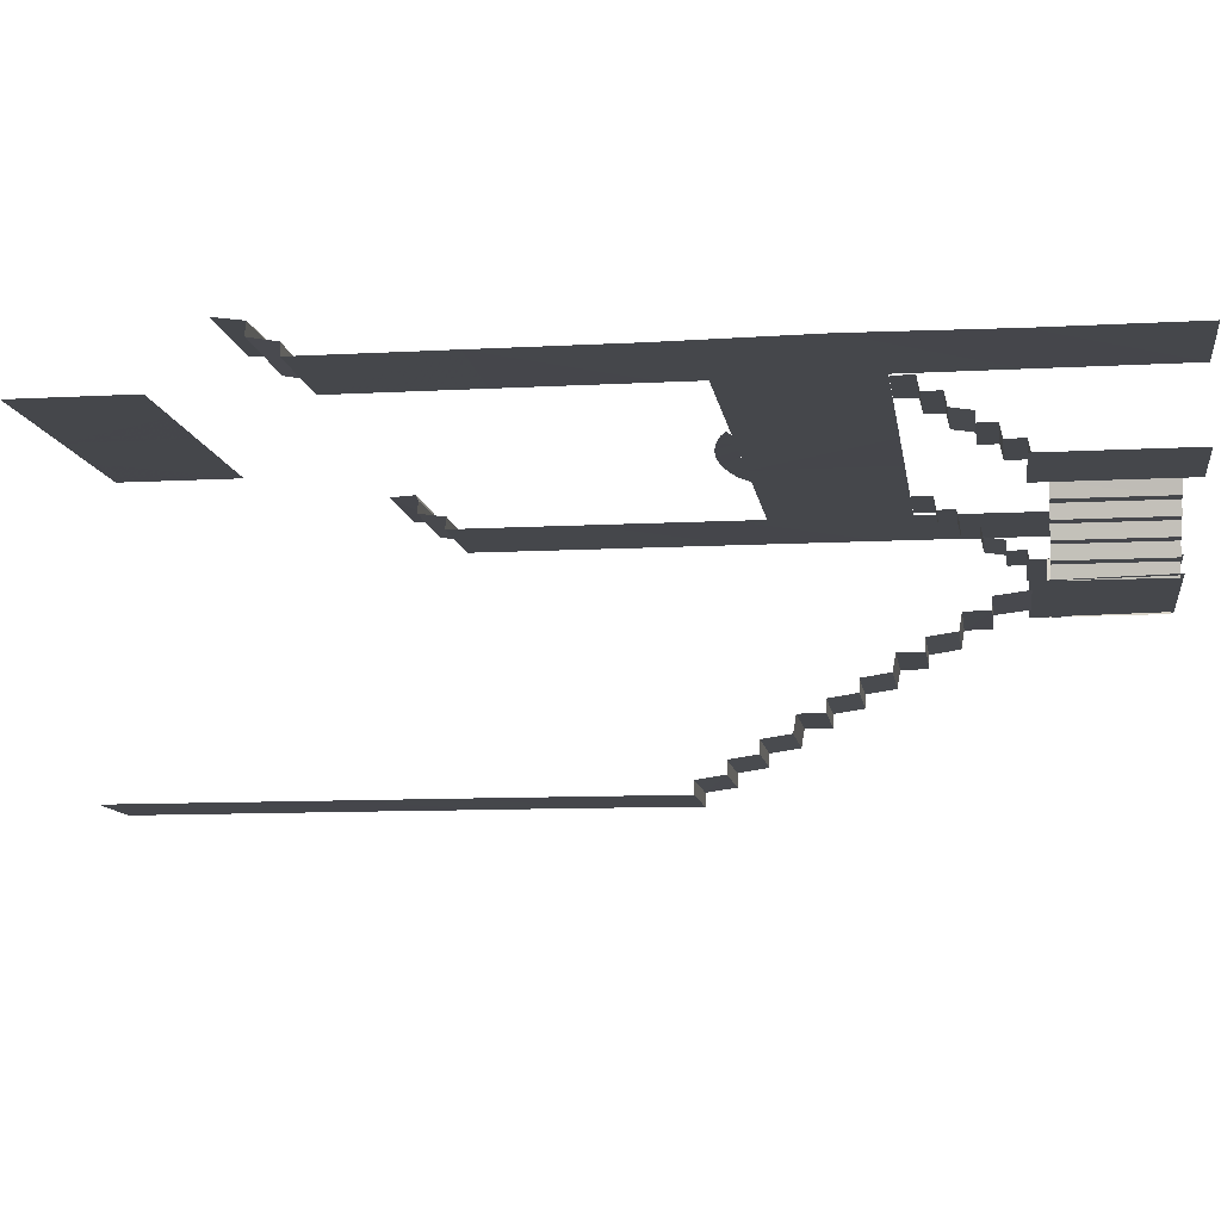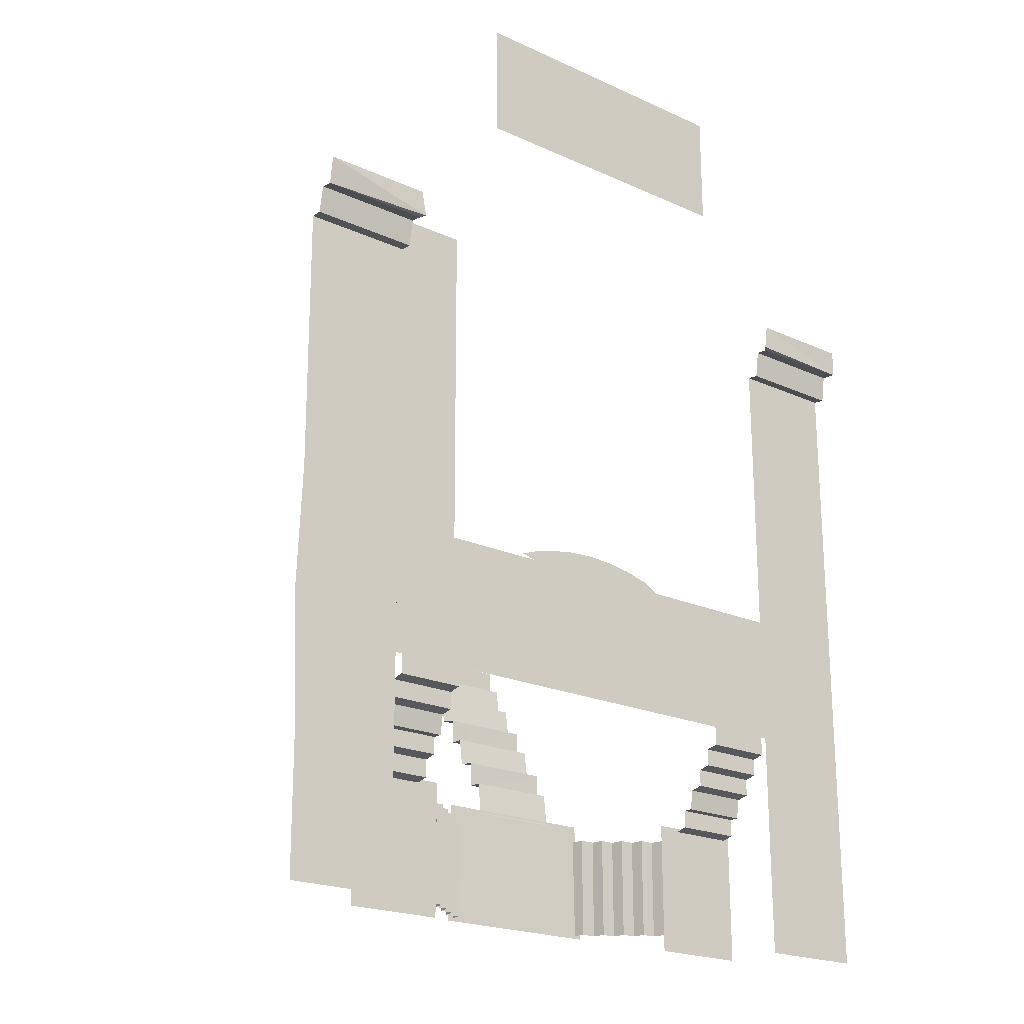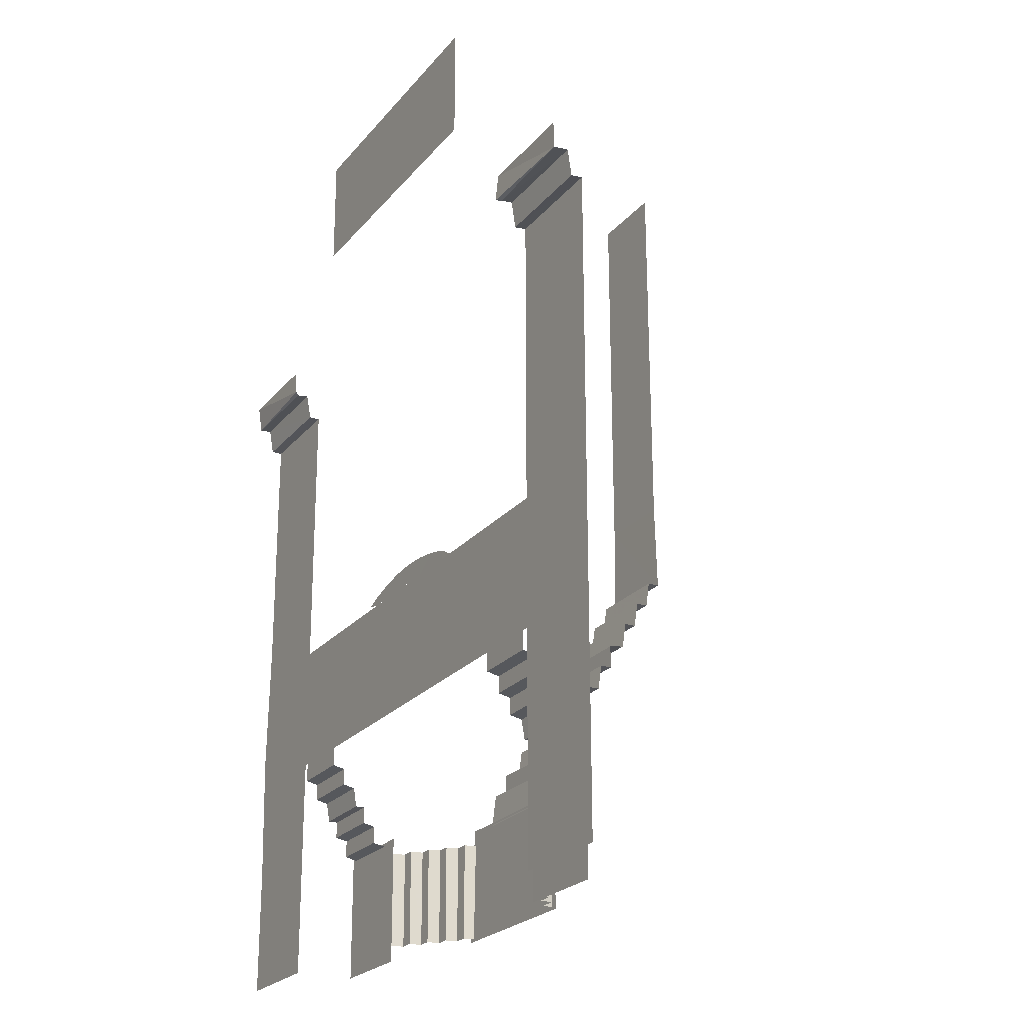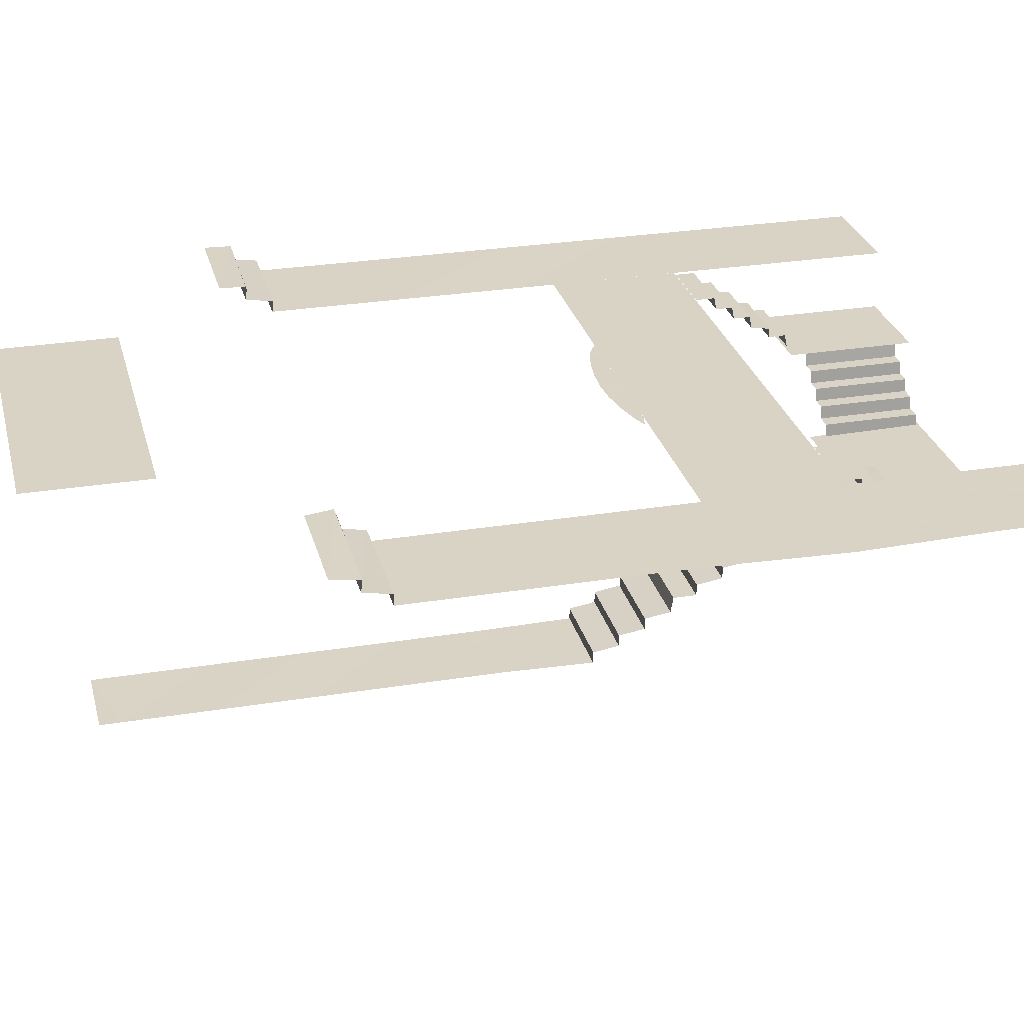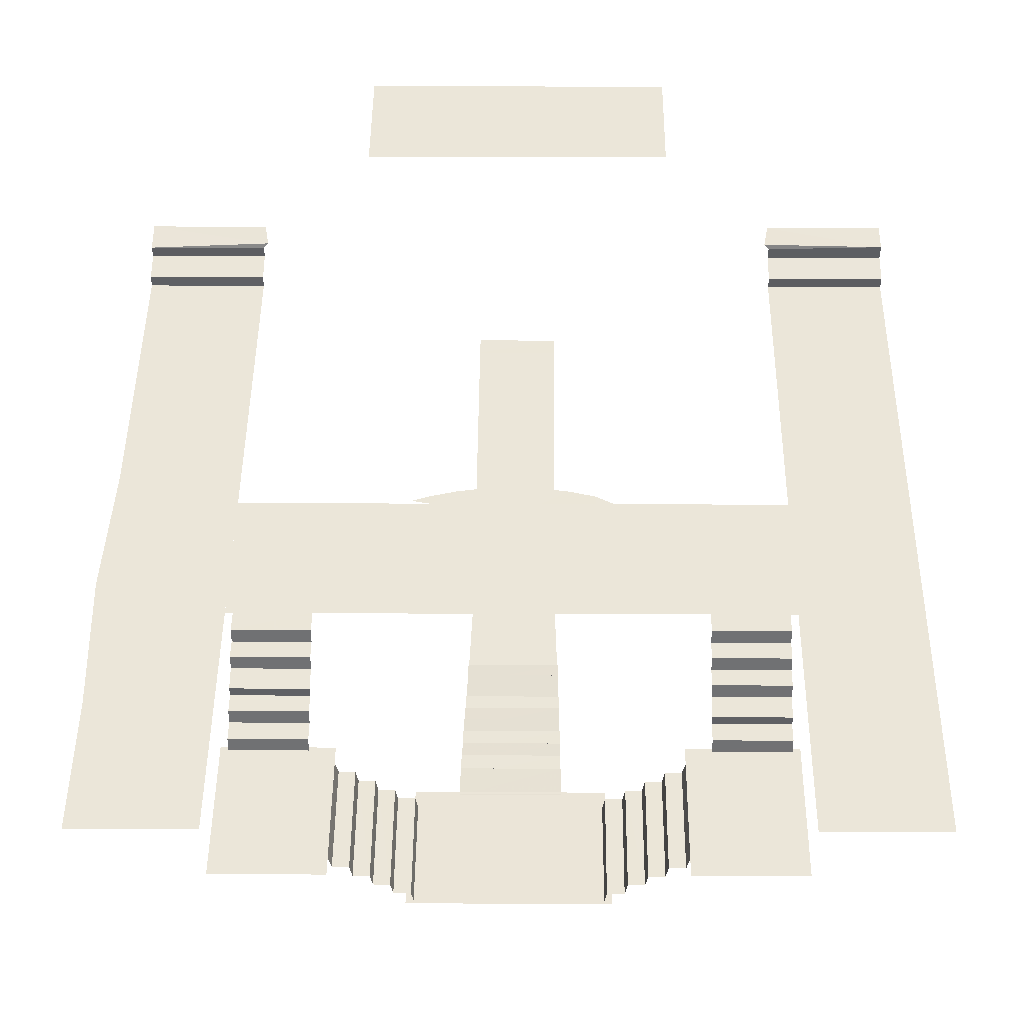
<metadata>
{"format":"obj","ext":"obj","renderer":"f3d","projection":"perspective","resolution":1024,"background":"white","views":[{"elev":-10.2,"azim":98.4,"up":"+Y"},{"elev":-21.4,"azim":140.3,"up":"+Z"},{"elev":-23.2,"azim":-119.3,"up":"+Z"},{"elev":28.3,"azim":76.3,"up":"+Y"},{"elev":46.7,"azim":-179.3,"up":"+Y"}]}
</metadata>
<code>
v -0.04128 0.2355 -0.1462
v -0.04128 0.2355 -0.1462
v 0.1005 0.3366 -0.3166
v 0.2762 0.7395 0.7247
v -0.04211 0.4123 -0.4042
v -0.04211 0.4123 -0.4042
v -0.04211 0.4123 -0.4423
v -0.05184 0.689 -0.2032
v -0.05184 0.689 -0.2032
v -0.05184 0.689 -0.178
v 0.6089 0.7395 0.3521
v 0.1005 0.3555 -0.3165
v 0.1005 0.3555 -0.3165
v 0.1005 0.3618 -0.3588
v -0.1814 0.5486 -0.5987
v -0.2081 0.5688 -0.5984
v 0.2113 0.5283 -0.7604
v 0.161 0.5081 -0.6013
v 0.161 0.5081 -0.6013
v -0.04133 0.2545 -0.1462
v -0.04133 0.2545 -0.1462
v -0.0422 0.4313 -0.4422
v -0.0422 0.4313 -0.4422
v 0.2647 0.5687 -0.7607
v -0.3605 0.6091 -0.5434
v -0.3605 0.6496 -0.5074
v -0.3605 0.6496 -0.5074
v -0.3702 0.6891 0.06372
v 0.238 0.5485 -0.7606
v -0.5476 0.708 0.2744
v -0.5476 0.708 0.2744
v -0.2107 0.689 -0.2019
v -0.04225 0.4376 -0.4845
v -0.04225 0.4376 -0.4845
v 0.3066 0.6697 -0.4809
v 0.3066 0.6697 -0.4809
v -0.3605 0.6092 -0.5718
v -0.3605 0.6092 -0.5718
v -0.05115 0.689 -0.4147
v -0.3694 0.7395 0.3597
v 0.4297 0.689 -0.1541
v 0.3066 0.6293 -0.5169
v 0.3066 0.6293 -0.5443
v 0.3066 0.6293 -0.5443
v 0.616 0.6889 -0.3671
v -0.2124 0.5889 -0.572
v -0.0423 0.4629 -0.4887
v -0.0423 0.4629 -0.4887
v -0.03506 0.2363 0.6045
v -0.03506 0.2363 0.6045
v -0.09177 0.689 -0.2028
v -0.1315 0.5283 -0.5991
v -0.1315 0.5283 -0.5991
v 0.1576 0.4879 -0.6014
v 0.3065 0.6445 -0.5169
v 0.3065 0.6445 -0.5169
v 0.1008 0.305 -0.232
v 0.1008 0.305 -0.232
v -0.1583 0.5485 -0.5989
v -0.1583 0.5485 -0.5989
v 0.09997 0.4818 -0.528
v 0.09997 0.4818 -0.528
v -0.3712 0.689 -0.3592
v -0.3606 0.5889 -0.5761
v -0.185 0.5688 -0.5987
v -0.185 0.5688 -0.5987
v 0.3065 0.5889 -0.5813
v 0.3065 0.6091 -0.5486
v 0.3065 0.6091 -0.5771
v 0.3065 0.6091 -0.5771
v -0.09186 0.689 -0.188
v -0.5486 0.6891 -0.1463
v 0.4238 0.7404 0.3117
v 0.4238 0.7404 0.3117
v 0.1008 0.286 -0.2319
v 0.09988 0.4629 -0.528
v 0.2692 0.5889 -0.7607
v -0.04193 0.3808 -0.3577
v -0.04193 0.3808 -0.3577
v 0.09734 0.2363 0.1504
v 0.4309 0.7143 0.3112
v 0.6066 0.6889 -0.5784
v -0.09059 0.7395 0.7276
v -0.3603 0.69 -0.4438
v -0.3603 0.69 -0.4438
v 0.4308 0.7332 0.3091
v 0.4308 0.7332 0.3091
v -0.2494 0.6092 -0.5442
v 0.162 0.4879 -0.575
v -0.2494 0.6244 -0.5442
v -0.2494 0.6244 -0.5442
v -0.2494 0.589 -0.577
v -0.5474 0.7396 0.3611
v 0.1539 0.7396 0.7257
v 0.6082 0.689 0.05593
v -0.1546 0.5282 -0.599
v 0.4308 0.689 0.2688
v 0.4308 0.689 0.2688
v 0.4308 0.7067 0.2689
v 0.4308 0.7067 0.2689
v 0.2696 0.5889 -0.5758
v 0.4177 0.6091 -0.5495
v -0.1004 0.4879 -0.5993
v 0.1506 0.689 -0.2047
v 0.1506 0.689 -0.1898
v -0.3717 0.689 -0.5707
v 0.0316 0.7396 0.7267
v -0.0365 0.2363 0.000382
v -0.2494 0.6092 -0.5727
v -0.2494 0.6092 -0.5727
v -0.2113 0.689 -0.4133
v -0.03567 0.2363 0.3025
v -0.3604 0.6698 -0.4481
v 0.2695 0.689 -0.2057
v 0.4177 0.5889 -0.5823
v 0.4177 0.6294 -0.5452
v 0.4177 0.6294 -0.5452
v 0.4282 0.5889 -0.7885
v -0.5474 0.7384 0.3168
v -0.5474 0.7384 0.3168
v -0.5474 0.7384 0.3168
v 0.1886 0.5283 -0.6016
v 0.1886 0.5283 -0.6016
v 0.3068 0.6698 -0.4534
v -0.3604 0.6496 -0.4799
v -0.3604 0.6698 -0.4757
v -0.3604 0.6698 -0.4757
v -0.3604 0.6243 -0.5434
v -0.3604 0.6243 -0.5434
v 0.1011 0.2544 -0.1474
v 0.1011 0.2544 -0.1474
v 0.4282 0.689 -0.7884
v 0.4291 0.689 -0.4183
v 0.242 0.5687 -0.6019
v 0.242 0.5687 -0.6019
v 0.4176 0.6091 -0.5779
v 0.4176 0.6091 -0.5779
v 0.2153 0.5485 -0.6017
v 0.2153 0.5485 -0.6017
v -0.0349 0.2363 0.6372
v 0.1002 0.4124 -0.4054
v 0.1002 0.4124 -0.4054
v -0.3604 0.6293 -0.5116
v 0.2695 0.589 -0.6022
v -0.5475 0.6891 0.2766
v -0.5475 0.6891 0.2766
v -0.128 0.508 -0.5991
v 0.3067 0.69 -0.4491
v 0.3067 0.69 -0.4491
v 0.3067 0.6495 -0.4852
v -0.5475 0.7143 0.319
v -0.1047 0.4879 -0.5729
v -0.55 0.689 -0.7807
v 0.1001 0.4312 -0.4433
v 0.1001 0.4312 -0.4433
v 0.1107 0.689 -0.1794
v -0.04165 0.3113 -0.2732
v -0.2084 0.5688 -0.757
v 0.1535 0.7395 0.535
v 0.09842 0.2363 0.6033
v 0.09842 0.2363 0.6033
v 0.09842 0.2363 0.6361
v 0.109 0.689 -0.4159
v -0.1039 0.5081 -0.5993
v -0.1039 0.5081 -0.5993
v 0.1851 0.5081 -0.6016
v 0.1009 0.2607 -0.1897
v -0.0417 0.3366 -0.2774
v -0.0417 0.3366 -0.2774
v 0.1001 0.4375 -0.4857
v 0.1001 0.4375 -0.4857
v 0.1009 0.2797 -0.1897
v 0.1009 0.2797 -0.1897
v 0.2118 0.5283 -0.6017
v -0.04172 0.3366 -0.3155
v -0.04172 0.3555 -0.3154
v -0.04172 0.3555 -0.3154
v 0.03111 0.7396 0.5361
v 0.2757 0.7395 0.534
v 0.6076 0.689 -0.1555
v 0.1 0.4629 -0.4899
v 0.1 0.4629 -0.4899
v 0.2384 0.5485 -0.602
v 0.4302 0.689 0.05744
v 0.2651 0.5687 -0.6021
v -0.3698 0.708 0.2731
v -0.3698 0.708 0.2731
v 0.0294 0.689 -0.2038
v -0.2491 0.6901 -0.4448
v -0.2491 0.6901 -0.4448
v -0.2491 0.6901 -0.4131
v -0.2491 0.6496 -0.5082
v -0.2491 0.6496 -0.5082
v -0.2492 0.6698 -0.4765
v -0.2492 0.6698 -0.4765
v -0.2492 0.6496 -0.4807
v -0.3707 0.689 -0.1477
v -0.548 0.689 0.06507
v -0.03543 0.2363 0.4535
v -0.1586 0.5485 -0.7574
v -0.1586 0.5485 -0.7574
v -0.04186 0.3619 -0.3577
v 0.4179 0.6697 -0.4543
v -0.1853 0.5688 -0.7572
v -0.1853 0.5688 -0.7572
v 0.1766 0.689 -0.1996
v 0.431 0.7395 0.3535
v 0.4179 0.69 -0.45
v 0.4179 0.69 -0.45
v 0.1572 0.4878 -0.7599
v -0.3602 0.69 -0.4122
v 0.4179 0.6496 -0.4861
v 0.4179 0.6698 -0.4818
v 0.4179 0.6698 -0.4818
v -0.2493 0.6294 -0.5125
v 0.1004 0.3807 -0.3589
v 0.1004 0.3807 -0.3589
v -0.132 0.5282 -0.7577
v -0.132 0.5282 -0.7577
v -0.01133 0.689 -0.1722
v 0.4292 0.6889 -0.3654
v -0.2129 0.589 -0.757
v -0.3716 0.589 -0.5706
v -0.2129 0.589 -0.7835
v 0.4178 0.6293 -0.5177
v 0.4178 0.6445 -0.5178
v 0.4178 0.6445 -0.5178
v -0.01138 0.689 -0.2035
v -0.2129 0.7396 0.7286
v -0.3708 0.689 -0.2007
v 0.3069 0.6899 -0.4174
v -0.04142 0.2797 -0.1886
v -0.04142 0.2797 -0.1886
v -0.549 0.689 -0.3578
v -0.04147 0.2607 -0.1886
v 0.6087 0.7142 0.3098
v 0.1011 0.2355 -0.1474
v 0.1011 0.2355 -0.1474
v -0.04149 0.286 -0.2309
v -0.04149 0.3049 -0.2309
v -0.04149 0.3049 -0.2309
v 0.07023 0.689 -0.1729
v 0.6087 0.7332 0.3076
v 0.6087 0.7332 0.3076
v 0.6087 0.7332 0.3076
v 0.1002 0.4123 -0.4434
v 0.1002 0.387 -0.4011
v 0.6086 0.689 0.2675
v 0.6086 0.689 0.2675
v -0.04239 0.4629 -0.5268
v 0.4296 0.689 -0.207
v -0.1008 0.4878 -0.7579
v 0.4288 0.5889 -0.577
v -0.04241 0.4819 -0.5268
v -0.04241 0.4819 -0.5268
v 0.6086 0.7067 0.2674
v 0.6086 0.7067 0.2674
v -0.2125 0.589 -0.5983
v 0.09685 0.2362 -0.000562
v 0.07014 0.689 -0.2041
v 0.4287 0.689 -0.577
v -0.04246 0.4882 -0.5785
v 0.1607 0.508 -0.76
v 0.1607 0.508 -0.76
v -0.2134 0.7396 0.5379
v 0.6061 0.689 -0.7899
v 0.09764 0.2363 0.3015
v -0.1284 0.5081 -0.7577
v 0.1882 0.5283 -0.7603
v 0.1882 0.5283 -0.7603
v -0.1817 0.5485 -0.7572
v -0.3696 0.7143 0.3174
v 0.0295 0.689 -0.1704
v -0.1551 0.5283 -0.7575
v -0.3713 0.689 -0.4122
v 0.1007 0.3112 -0.2743
v 0.2149 0.5485 -0.7603
v 0.2149 0.5485 -0.7603
v -0.3697 0.7332 0.3154
v -0.3697 0.7332 0.3154
v -0.3722 0.5889 -0.7823
v -0.3722 0.689 -0.7822
v 0.1006 0.3366 -0.2785
v 0.1006 0.3366 -0.2785
v -0.3697 0.689 0.2752
v -0.3697 0.689 0.2752
v -0.1179 0.689 -0.2026
v 0.1687 0.491 -0.7647
v -0.5496 0.689 -0.5693
v 0.2415 0.5687 -0.7606
v 0.2415 0.5687 -0.7606
v -0.1123 0.491 -0.7626
v -0.2491 0.6698 -0.449
v 0.269 0.5889 -0.7872
v -0.09121 0.7396 0.5369
v 0.1095 0.689 -0.2044
v 0.1095 0.689 -0.2044
v -0.0362 0.2363 0.1515
v -0.3625 0.7405 0.3179
v -0.3625 0.7405 0.3179
v 0.09972 0.4881 -0.5797
v 0.269 0.689 -0.4172
v 0.418 0.69 -0.4183
v -0.1043 0.5081 -0.7579
v -0.1043 0.5081 -0.7579
v -0.04207 0.3871 -0.4001
v 0.09801 0.2363 0.4523
v 0.1847 0.5081 -0.7602
f 76 62 250
f 250 62 255
f 250 48 76
f 76 48 182
f 238 130 2
f 2 130 20
f 3 13 175
f 175 13 177
f 246 155 7
f 7 155 23
f 7 5 246
f 246 5 141
f 14 217 202
f 202 217 79
f 75 58 239
f 239 58 241
f 175 168 3
f 3 168 283
f 167 173 235
f 235 173 233
f 47 34 181
f 181 34 171
f 262 254 301
f 301 254 61
f 6 306 142
f 142 306 247
f 33 22 170
f 170 22 154
f 306 78 247
f 247 78 216
f 202 176 14
f 14 176 12
f 169 157 284
f 284 157 276
f 157 240 276
f 276 240 57
f 239 232 75
f 75 232 172
f 235 21 167
f 167 21 131
f 162 161 140
f 140 161 49
f 237 1 259
f 259 1 108
f 259 108 80
f 80 108 298
f 80 298 267
f 267 298 112
f 267 112 307
f 307 112 199
f 50 160 199
f 199 160 307
f 214 212 36
f 36 212 150
f 277 17 138
f 138 17 174
f 116 102 43
f 43 102 68
f 291 29 135
f 135 29 183
f 77 24 144
f 144 24 185
f 56 150 227
f 227 150 212
f 209 203 149
f 149 203 124
f 264 210 19
f 19 210 54
f 137 115 70
f 70 115 67
f 269 308 122
f 122 308 166
f 165 103 305
f 305 103 252
f 52 147 218
f 218 147 268
f 59 96 200
f 200 96 274
f 66 15 205
f 205 15 271
f 258 16 222
f 222 16 158
f 110 92 38
f 38 92 64
f 129 143 91
f 91 143 215
f 192 215 26
f 26 215 143
f 195 196 127
f 127 196 125
f 190 293 85
f 85 293 113
f 273 188 220
f 220 188 228
f 220 228 10
f 10 228 8
f 10 8 71
f 71 8 51
f 4 179 94
f 94 179 159
f 94 159 107
f 107 159 178
f 107 178 83
f 83 178 295
f 308 263 166
f 166 263 18
f 17 270 174
f 174 270 123
f 29 278 183
f 183 278 139
f 24 290 185
f 185 290 134
f 101 253 294
f 294 253 118
f 102 136 68
f 68 136 69
f 225 117 42
f 42 117 44
f 203 213 124
f 124 213 35
f 226 225 55
f 55 225 42
f 303 208 231
f 231 208 148
f 251 133 114
f 114 133 302
f 114 302 296
f 296 302 163
f 296 163 9
f 9 163 39
f 9 39 32
f 32 39 111
f 248 95 97
f 97 95 184
f 81 236 99
f 99 236 256
f 245 87 74
f 243 73 11
f 11 73 207
f 236 81 244
f 244 81 86
f 249 98 257
f 257 98 100
f 282 153 106
f 106 153 289
f 106 289 63
f 63 289 234
f 63 234 197
f 197 234 72
f 197 72 28
f 28 72 198
f 71 51 287
f 229 83 265
f 265 83 295
f 147 164 268
f 268 164 304
f 152 89 292
f 292 89 288
f 96 53 274
f 274 53 219
f 266 132 82
f 82 132 261
f 15 60 271
f 271 60 201
f 82 261 45
f 45 261 221
f 16 65 158
f 158 65 204
f 45 221 180
f 180 221 41
f 180 41 95
f 95 41 184
f 224 281 46
f 46 281 223
f 88 109 25
f 25 109 37
f 105 206 104
f 90 88 128
f 128 88 25
f 196 193 125
f 125 193 27
f 105 104 156
f 156 104 297
f 293 194 113
f 113 194 126
f 156 297 242
f 242 297 260
f 191 189 211
f 211 189 84
f 242 260 273
f 273 260 188
f 230 32 275
f 275 32 111
f 285 28 145
f 145 28 198
f 151 272 30
f 30 272 186
f 93 40 119
f 119 40 299
f 121 300 280
f 120 279 151
f 151 279 272
f 31 187 146
f 146 187 286

</code>
